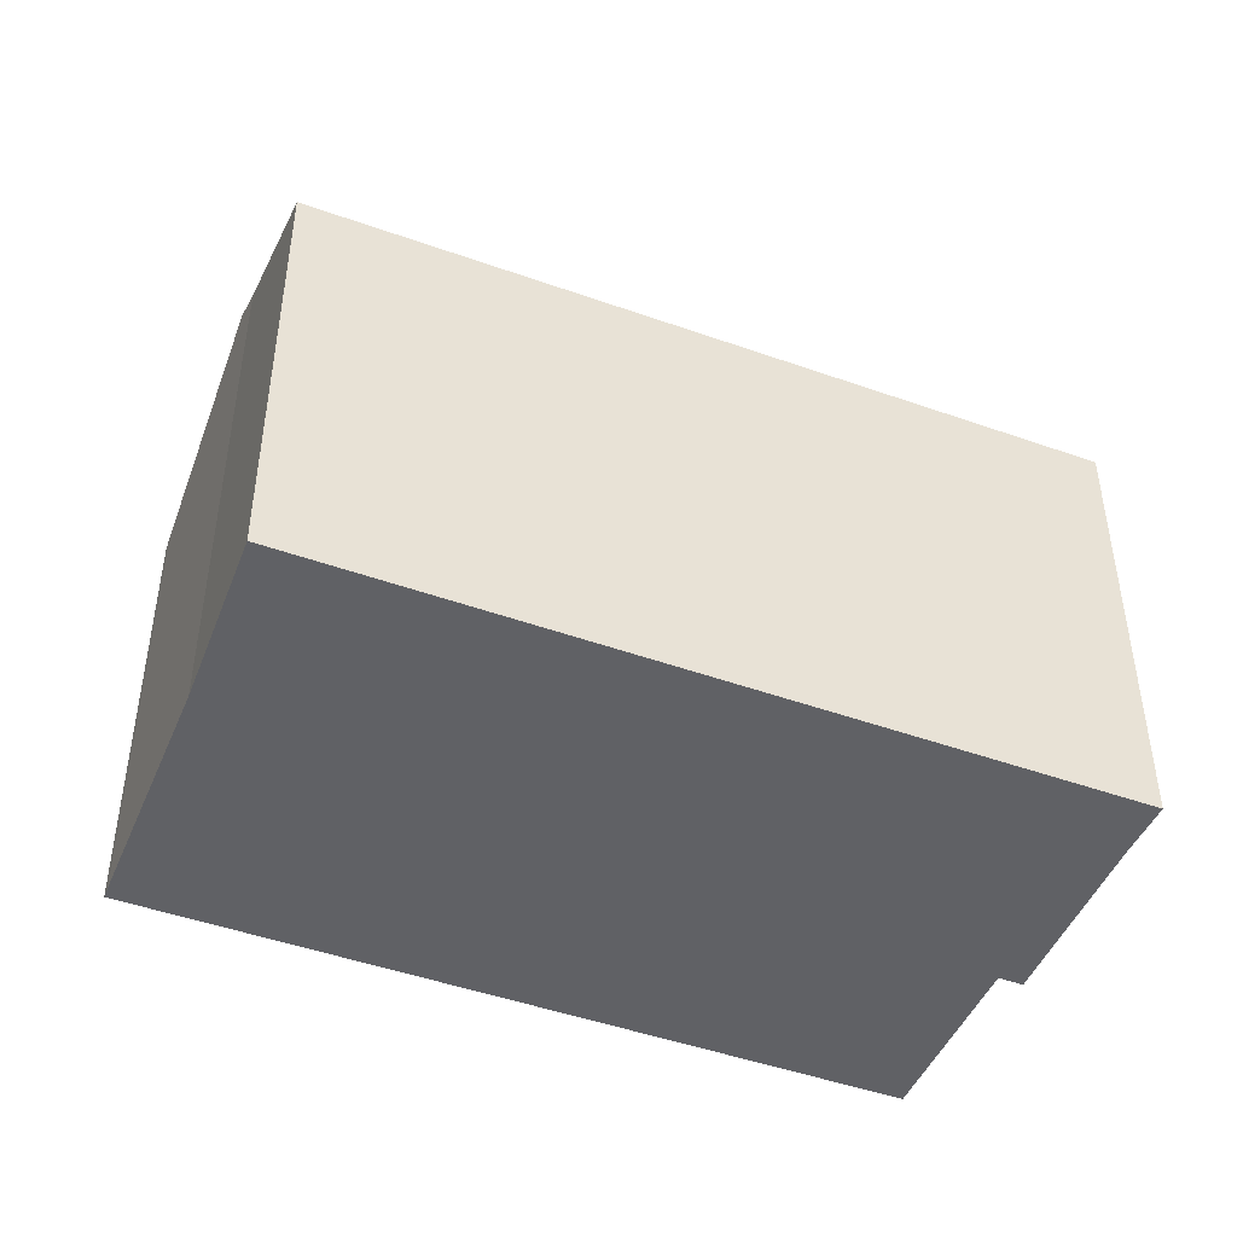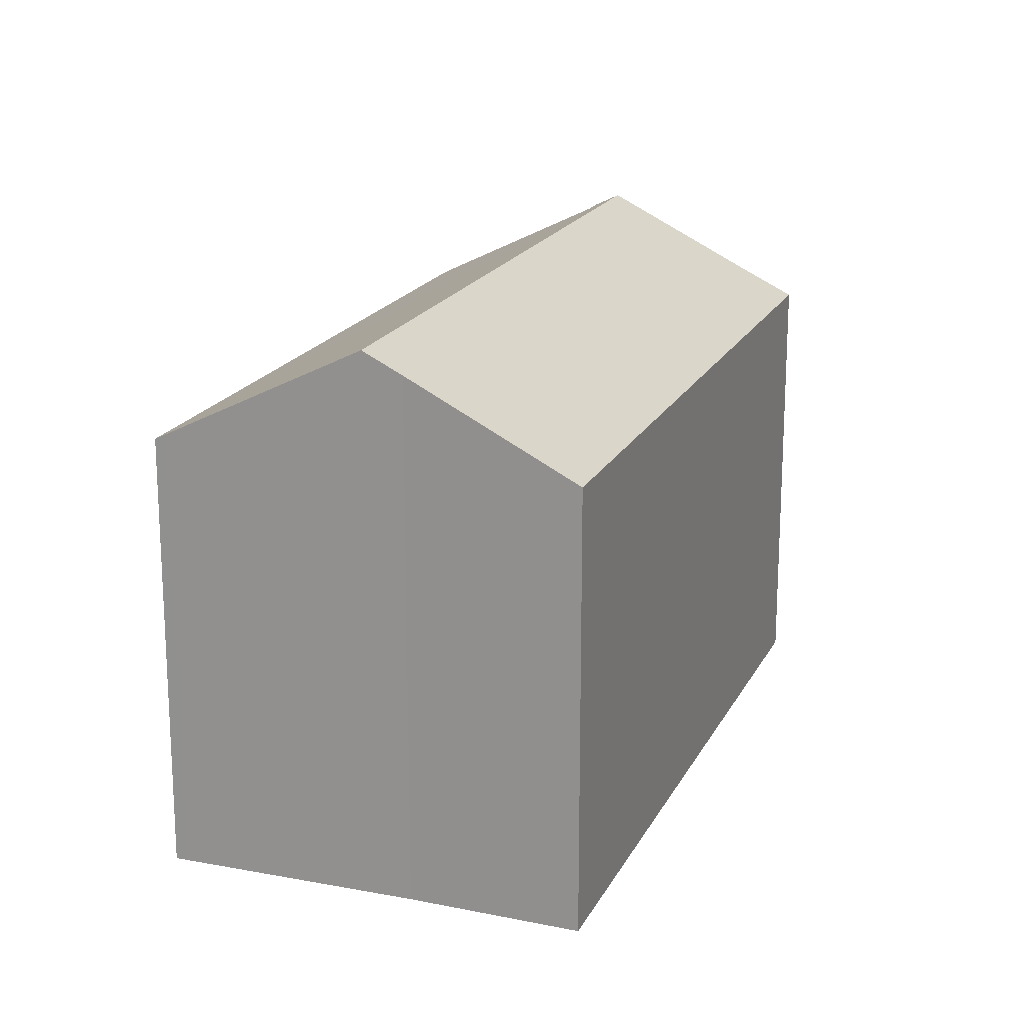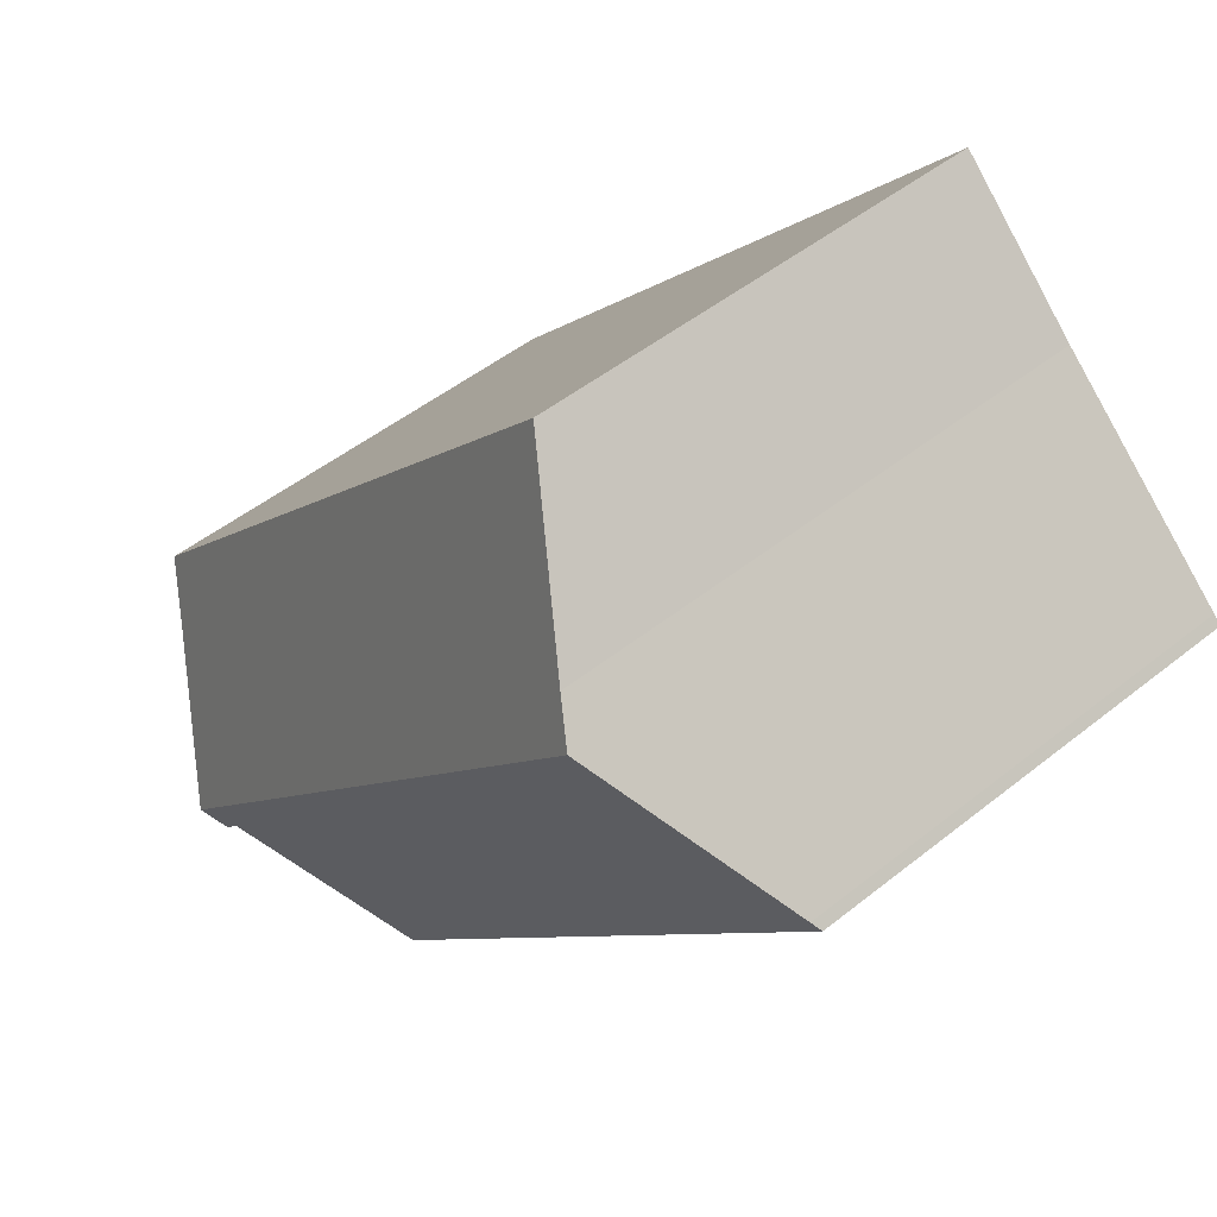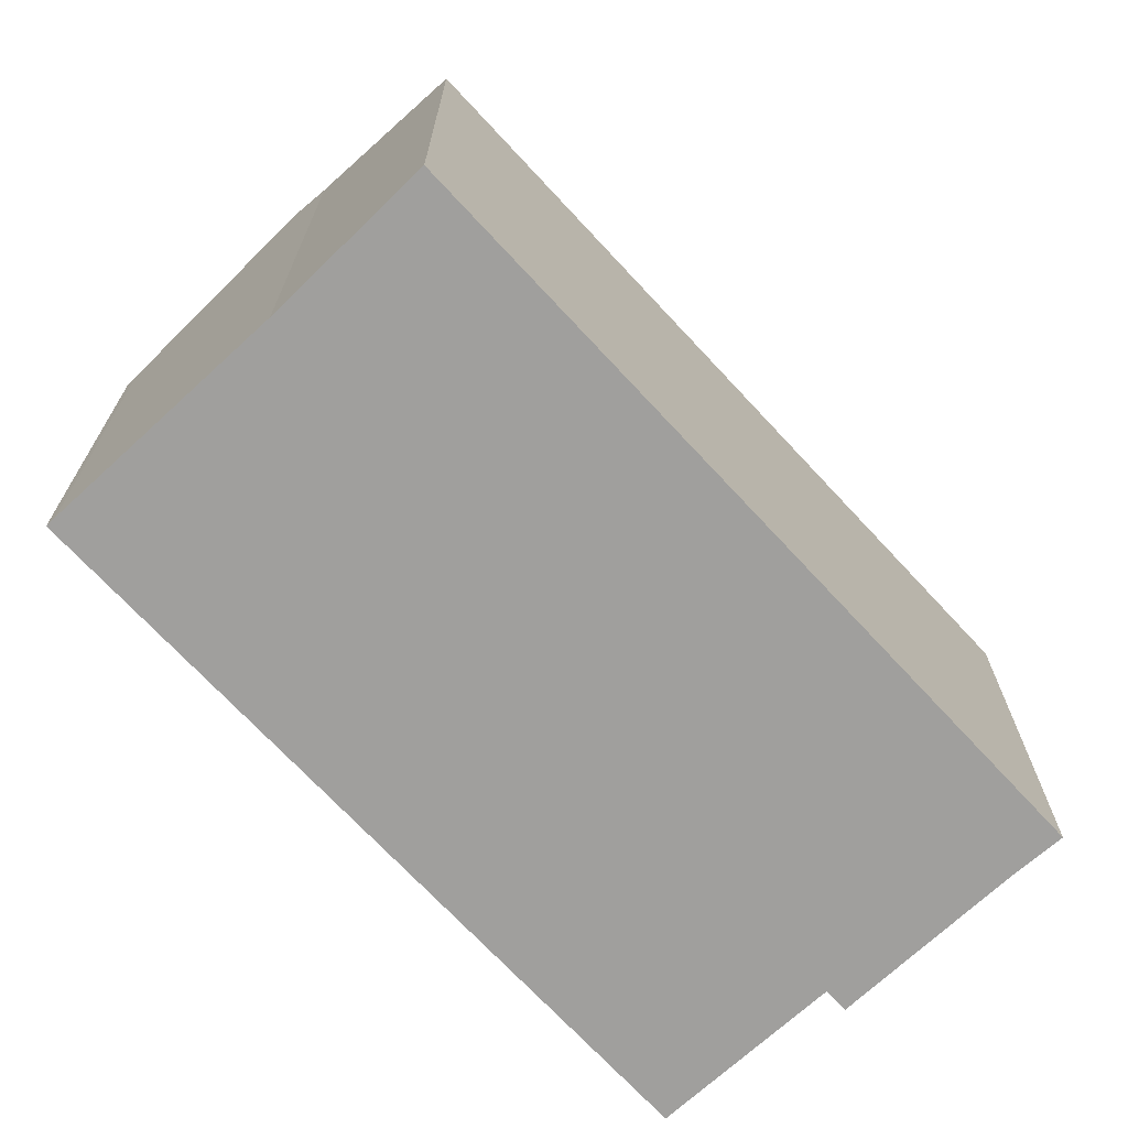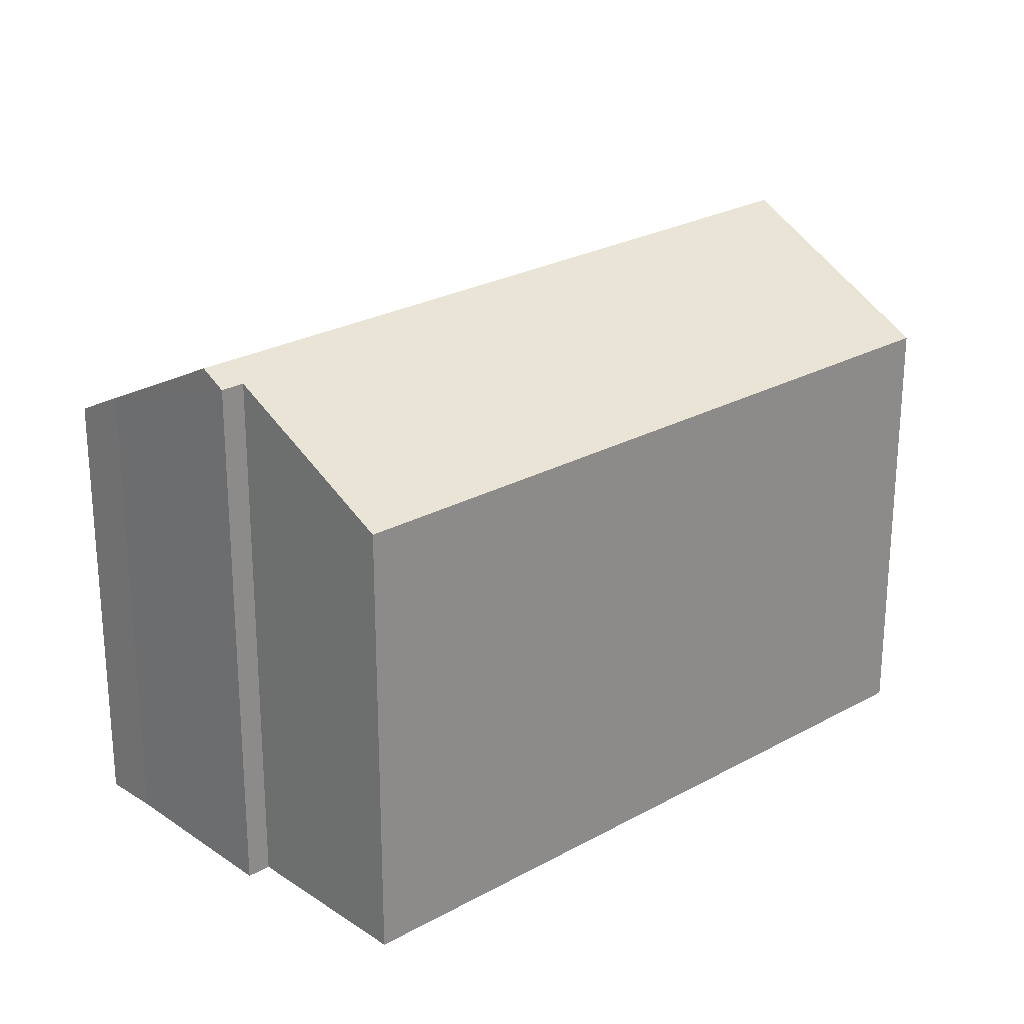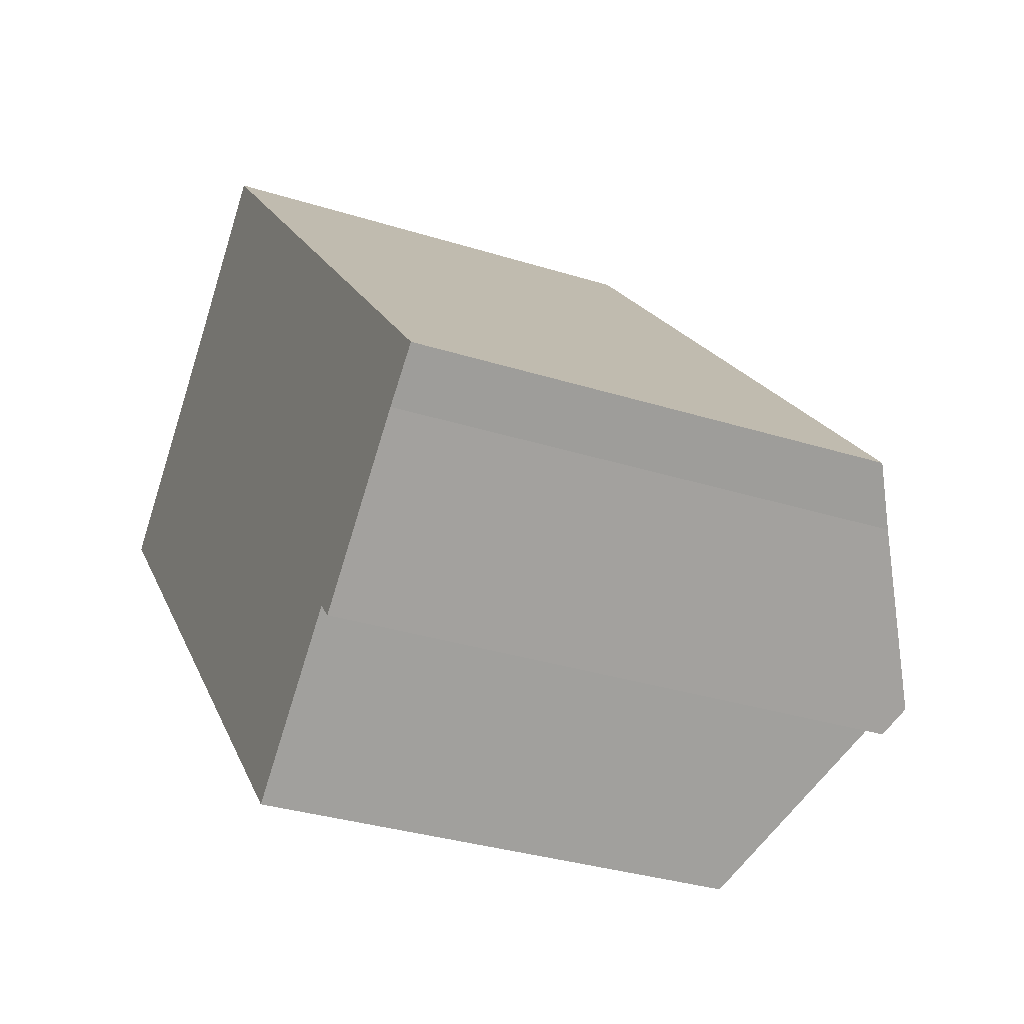
<metadata>
{"format":"obj","ext":"obj","renderer":"f3d","projection":"perspective","resolution":1024,"background":"white","views":[{"elev":-47.2,"azim":25.2,"up":"+Y"},{"elev":18.8,"azim":-22.9,"up":"+Y"},{"elev":48.3,"azim":-131.9,"up":"+Z"},{"elev":18.6,"azim":-0.1,"up":"+Z"},{"elev":25.1,"azim":-175.0,"up":"+Y"},{"elev":-32.5,"azim":66.3,"up":"+Z"}]}
</metadata>
<code>
v  20.41 12.06 -8.016
v  15.55 11.34 -0.642
v  21.52 11.34 -7.069
v  17.47 14.04 -10.74
v  4.037 14.04 3.735
v  13.95 11.34 1.086
v  4.796 13.53 4.436
v  7.968 11.34 7.535
v  0 11.32 6.935e-16
v  16.53 13.69 -10.76
v  13.02 11.36 -13.93
v  16.95 13.69 -11.22
v  0.204 11.46 0.197
v  16.53 6.589e-16 -10.76
v  16.95 6.869e-16 -11.22
v  13.02 8.53e-16 -13.93
v  0 0 0
v  17.47 6.576e-16 -10.74
v  20.41 4.908e-16 -8.016
v  21.52 4.329e-16 -7.069
v  0.204 -1.206e-17 0.197
v  4.796 -2.716e-16 4.436
v  4.037 -2.287e-16 3.735
v  7.968 -4.614e-16 7.535
v  13.95 -6.65e-17 1.086
v  15.55 3.931e-17 -0.642
g defaultobject
f 1 2 3
f 2 1 4
f 2 4 5
f 2 5 6
f 6 5 7
f 6 7 8
f 9 10 11
f 10 4 12
f 4 10 5
f 5 10 9
f 5 9 13
f 12 14 10
f 14 12 15
f 16 9 11
f 9 16 17
f 14 11 10
f 11 14 16
f 1 12 4
f 12 1 15
f 15 1 18
f 18 1 19
f 3 19 1
f 19 3 20
f 9 21 13
f 21 9 17
f 13 7 5
f 7 13 21
f 7 21 22
f 22 21 23
f 22 8 7
f 8 22 24
f 24 6 8
f 6 24 2
f 2 24 3
f 3 24 25
f 3 25 26
f 3 26 20
f 16 21 17
f 21 16 23
f 23 16 14
f 23 14 22
f 22 14 24
f 24 14 15
f 24 15 18
f 24 18 19
f 24 19 25
f 25 19 26
f 26 19 20

</code>
